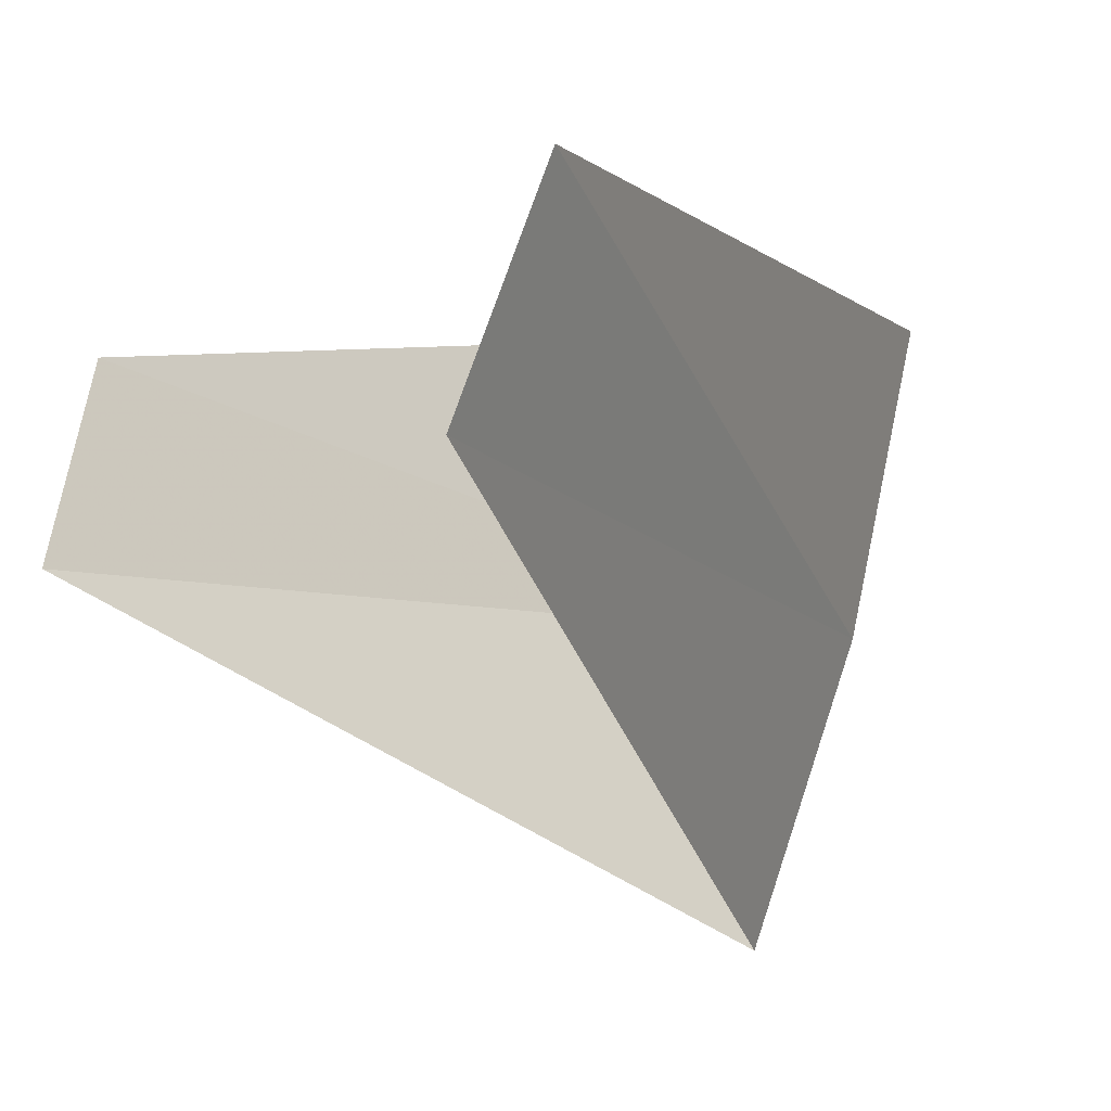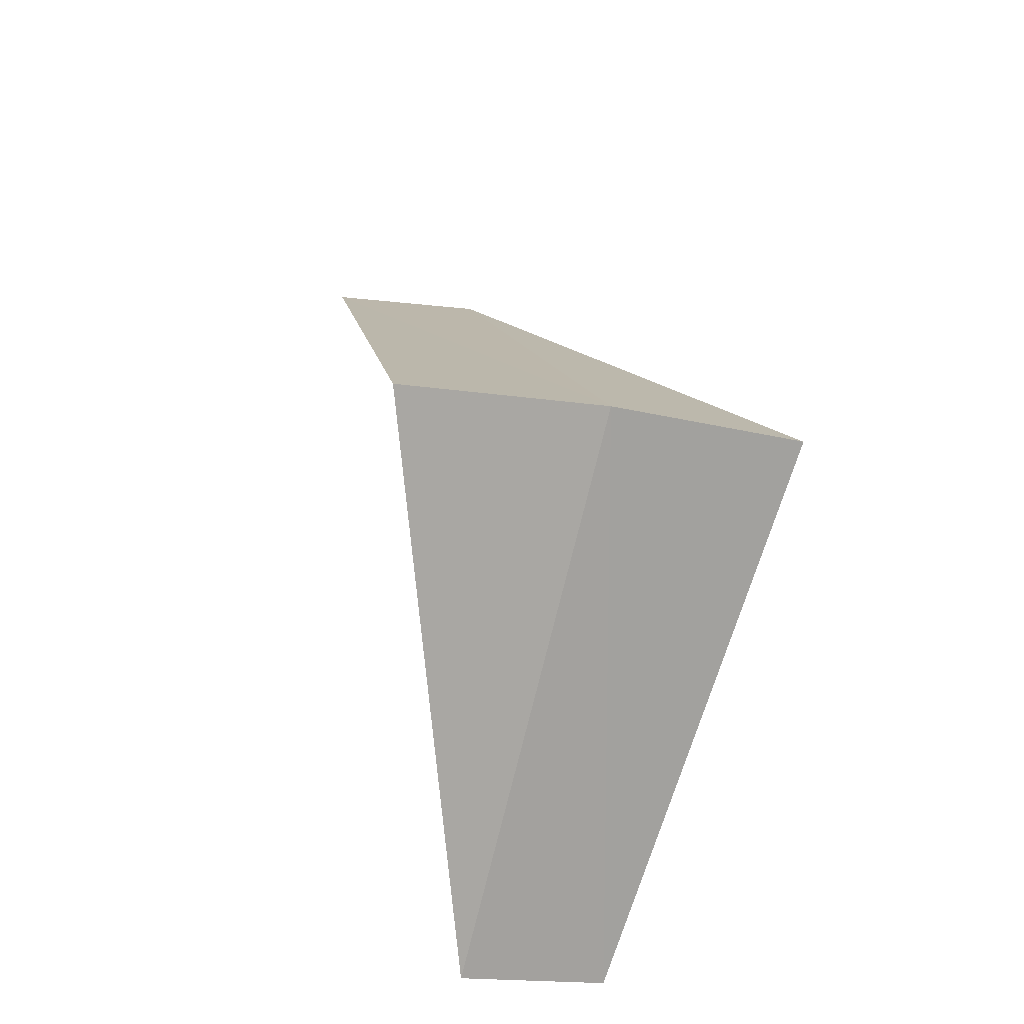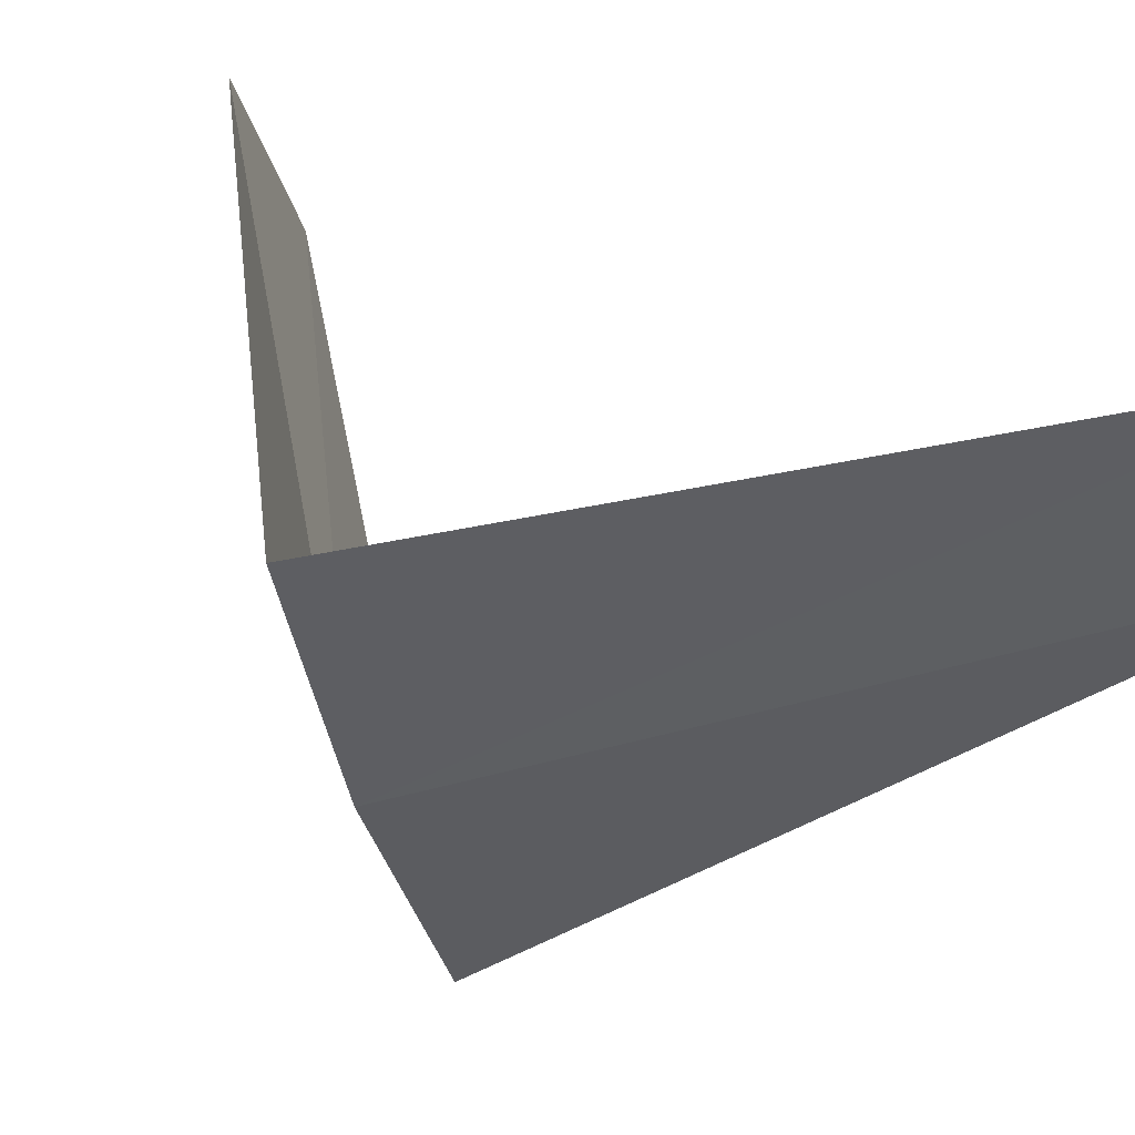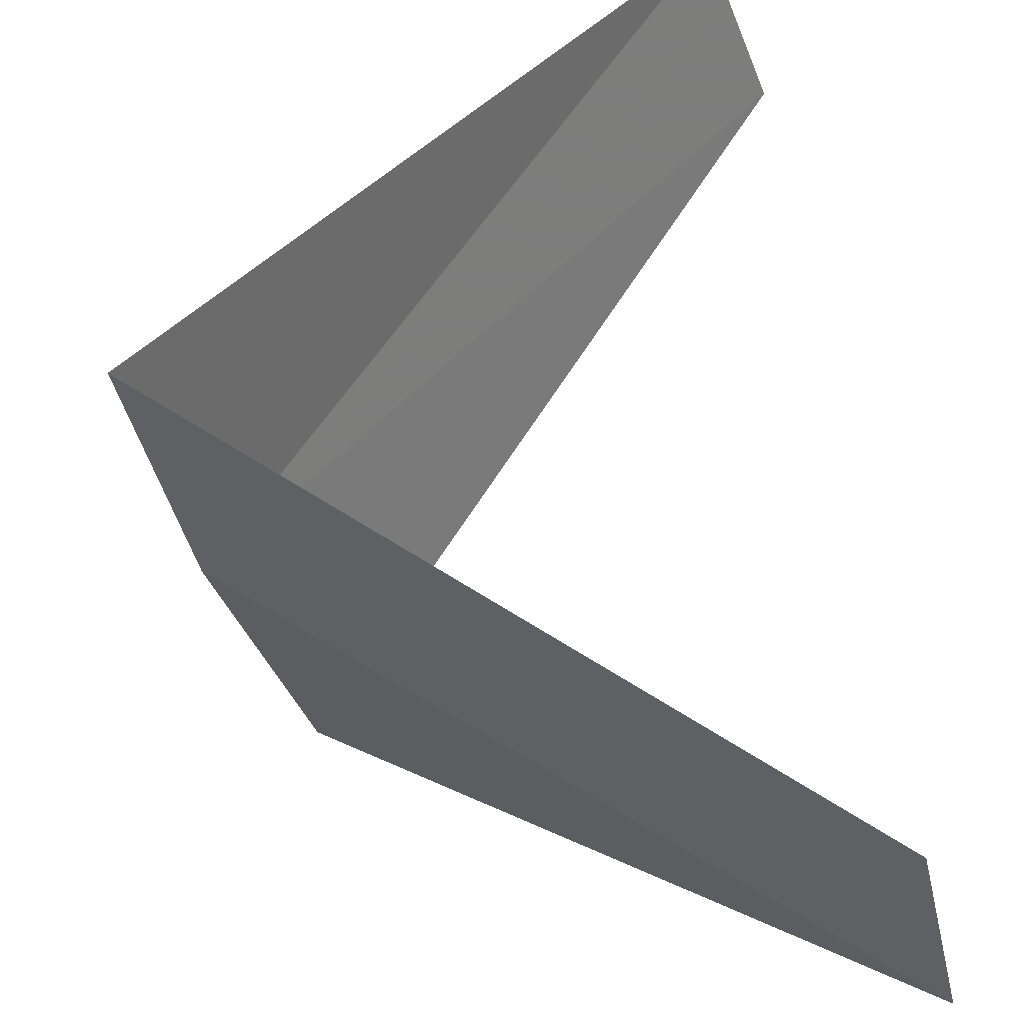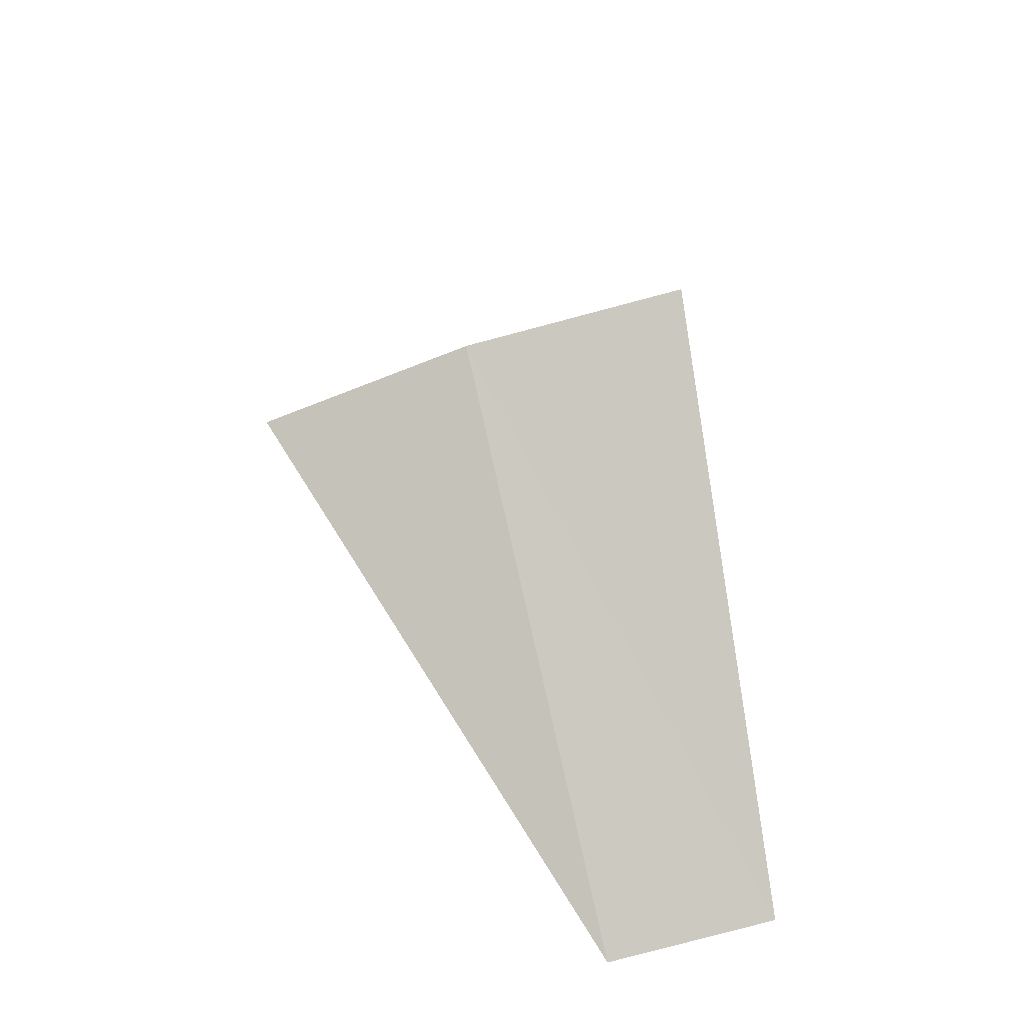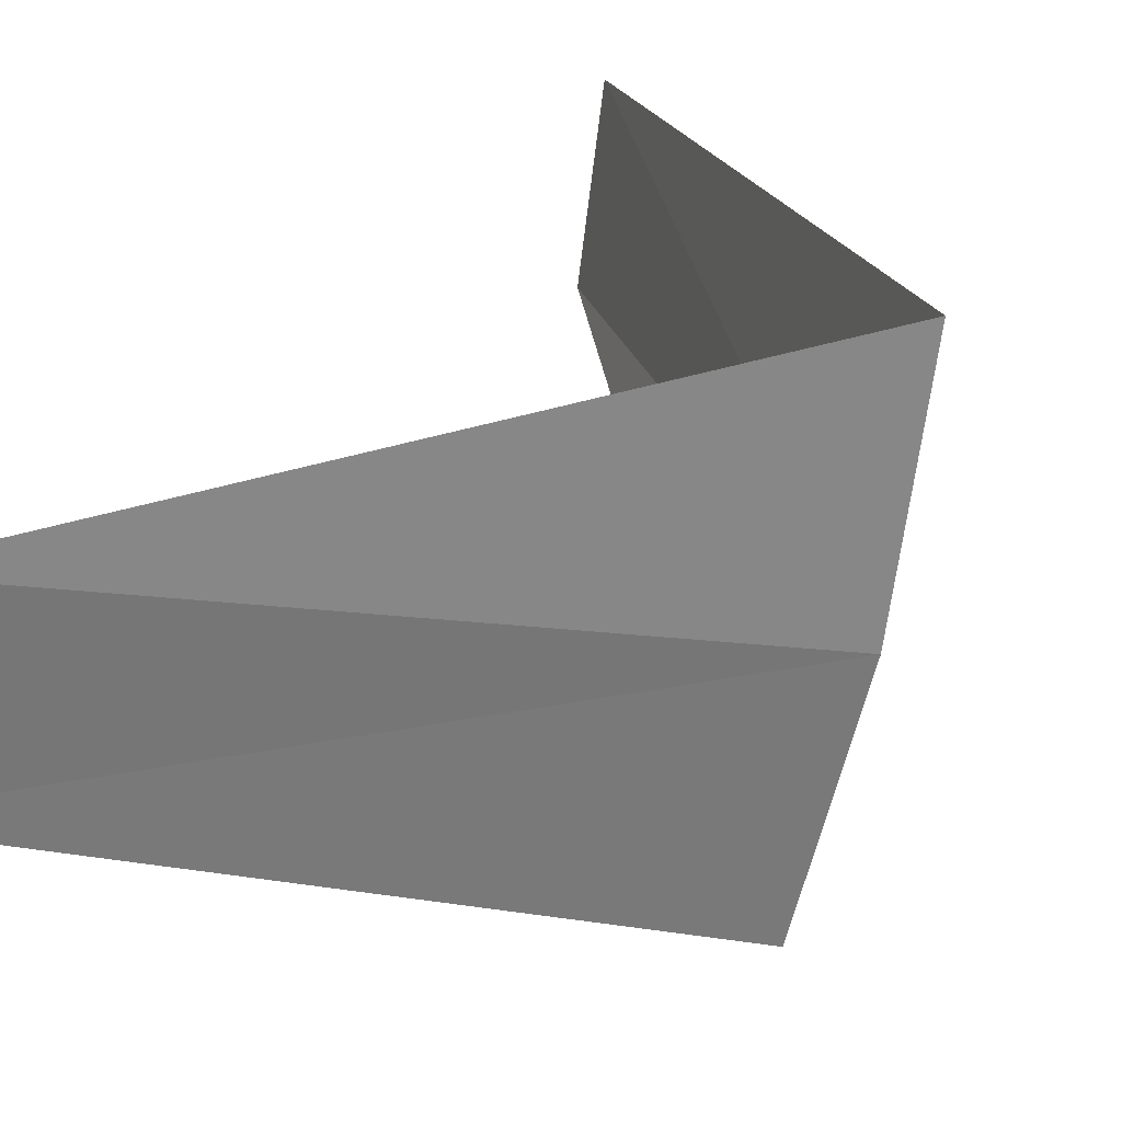
<metadata>
{"format":"obj","ext":"obj","renderer":"f3d","projection":"perspective","resolution":1024,"background":"white","views":[{"elev":-16.0,"azim":-25.3,"up":"+Y"},{"elev":-32.0,"azim":55.5,"up":"+Z"},{"elev":42.3,"azim":125.5,"up":"+Y"},{"elev":56.2,"azim":172.3,"up":"+Y"},{"elev":-50.7,"azim":93.9,"up":"+Z"},{"elev":15.9,"azim":26.8,"up":"+Y"}]}
</metadata>
<code>
v 3.874 -0.9948 19.92
v 2.906 -0.7461 18.92
v 3.719 -1.472 19.88
v 2.976 -0.376 18.96
v 3.968 -0.5013 19.96
v 2.789 -1.104 20.88
v 2.906 -0.7461 20.92
f 1 3 2
f 1 2 4
f 1 4 5
f 1 6 3
f 1 7 6
f 1 5 7

</code>
